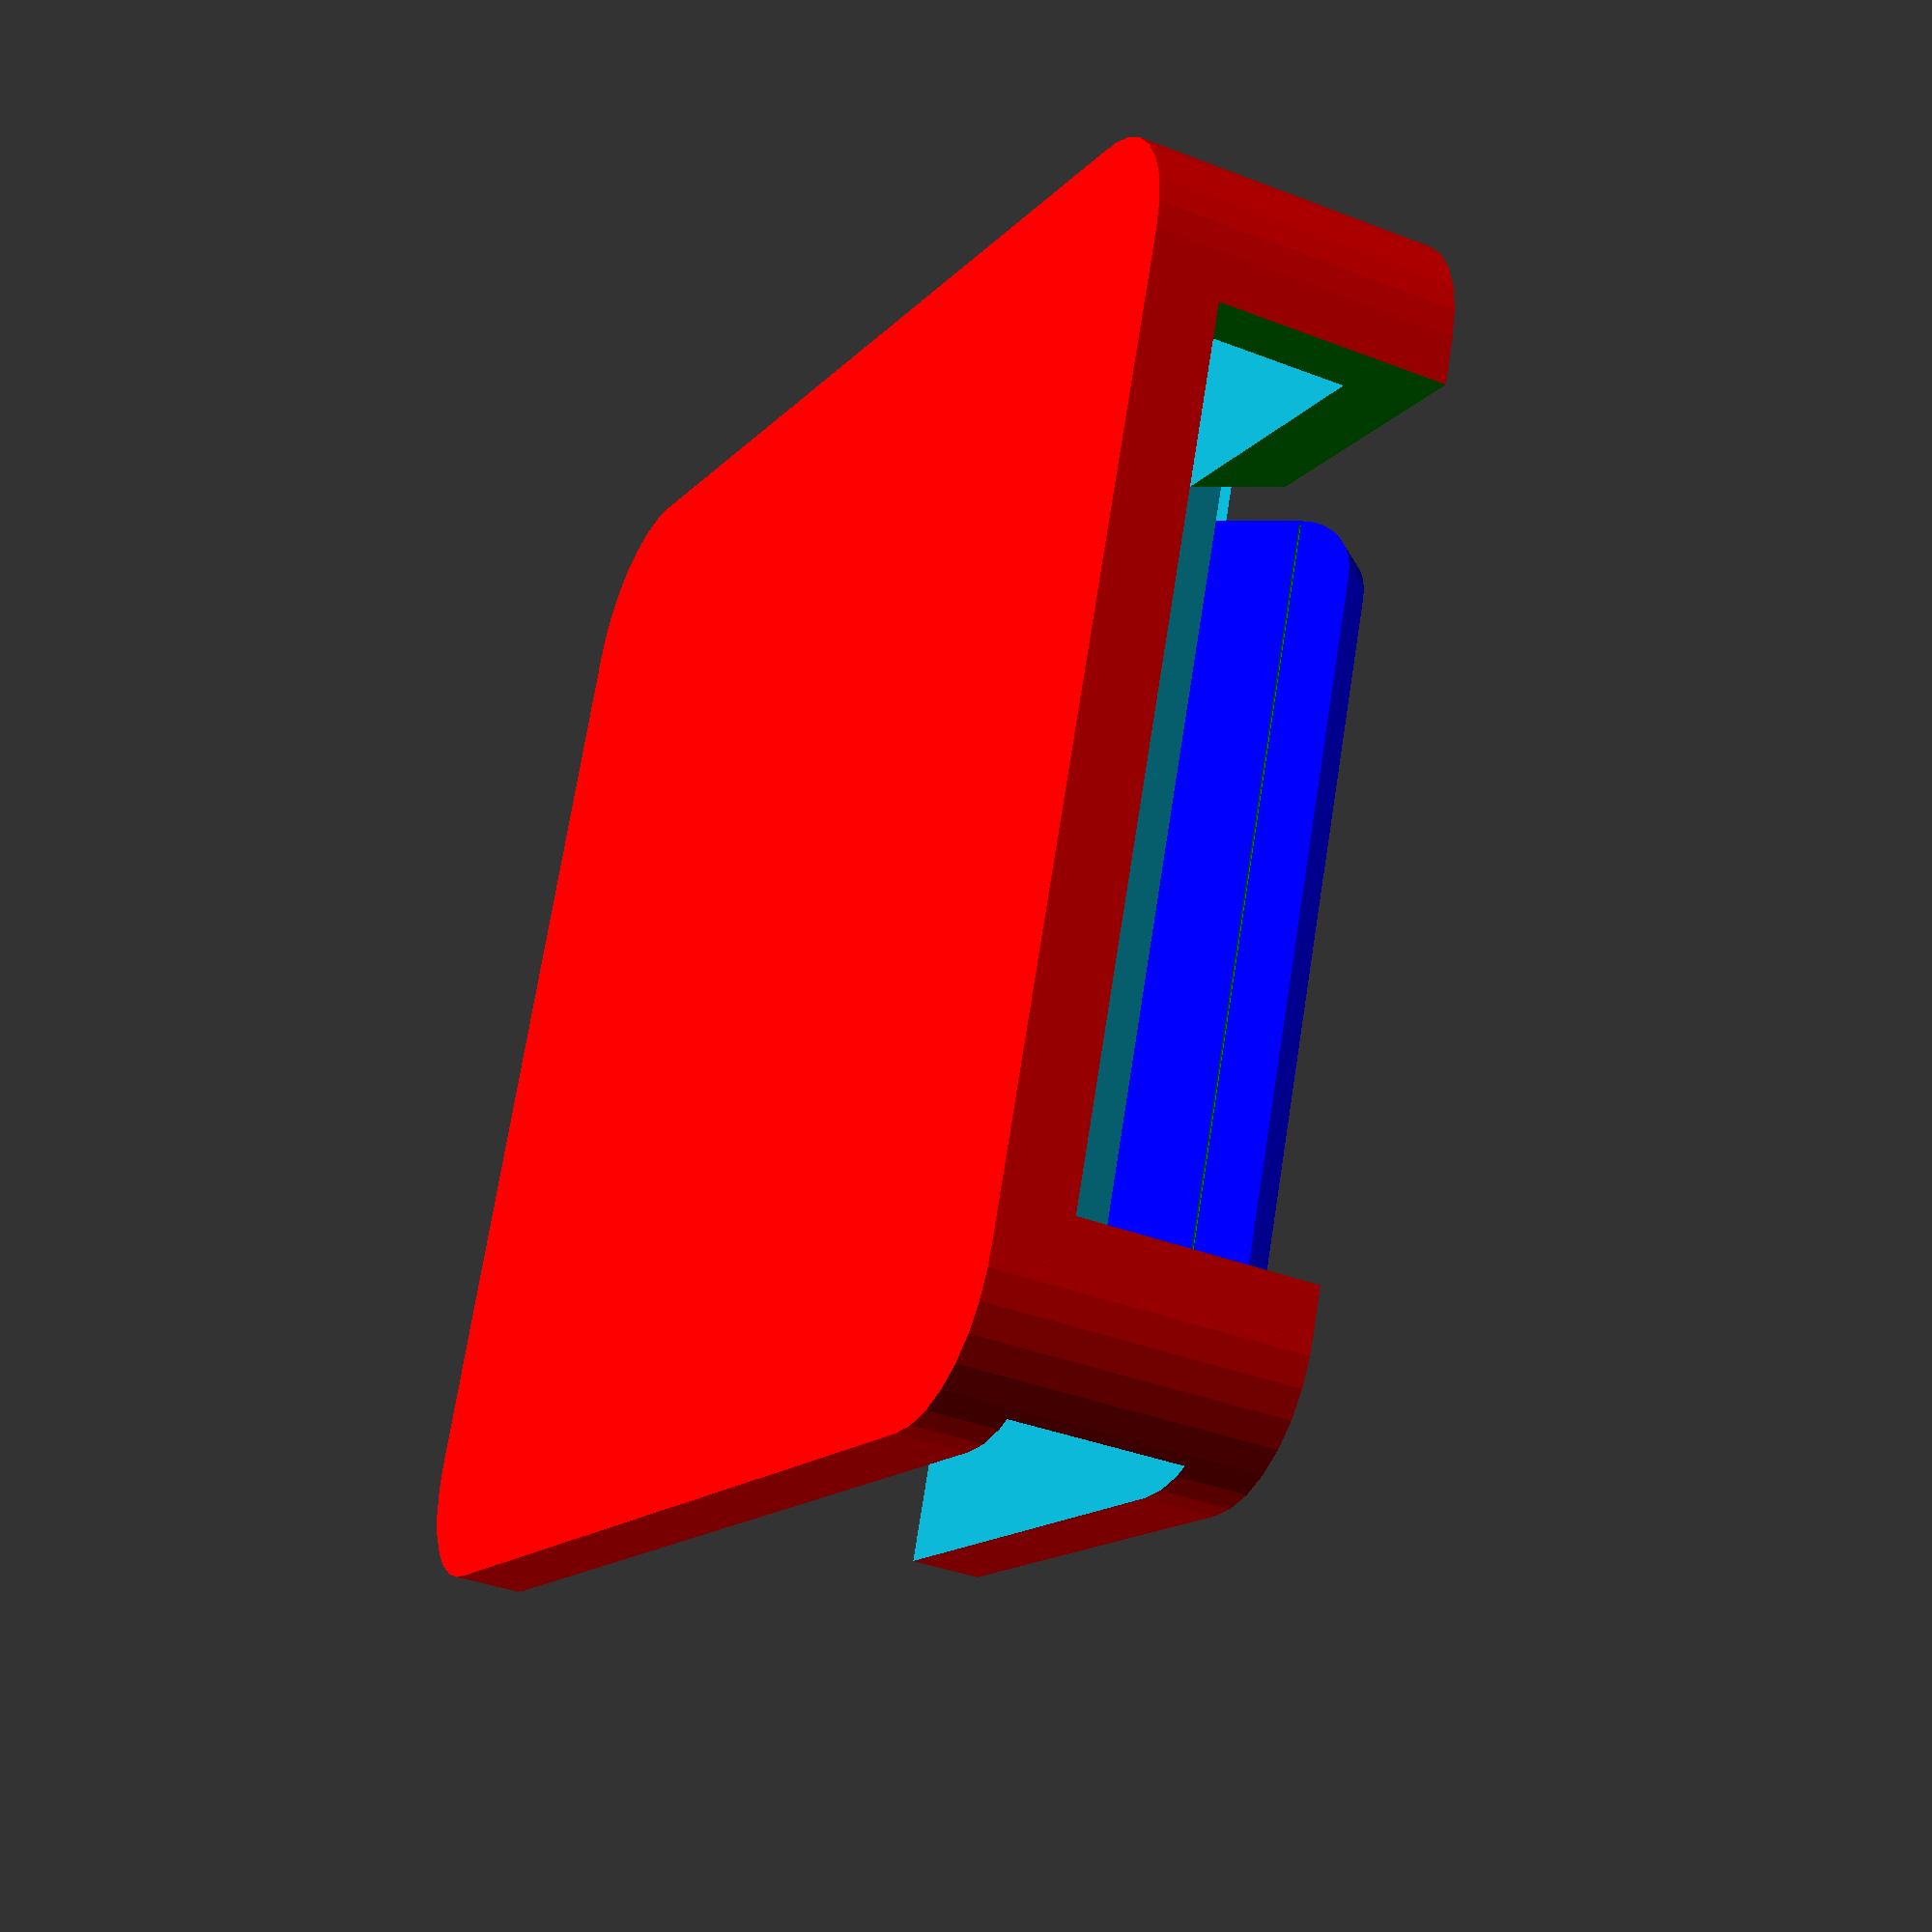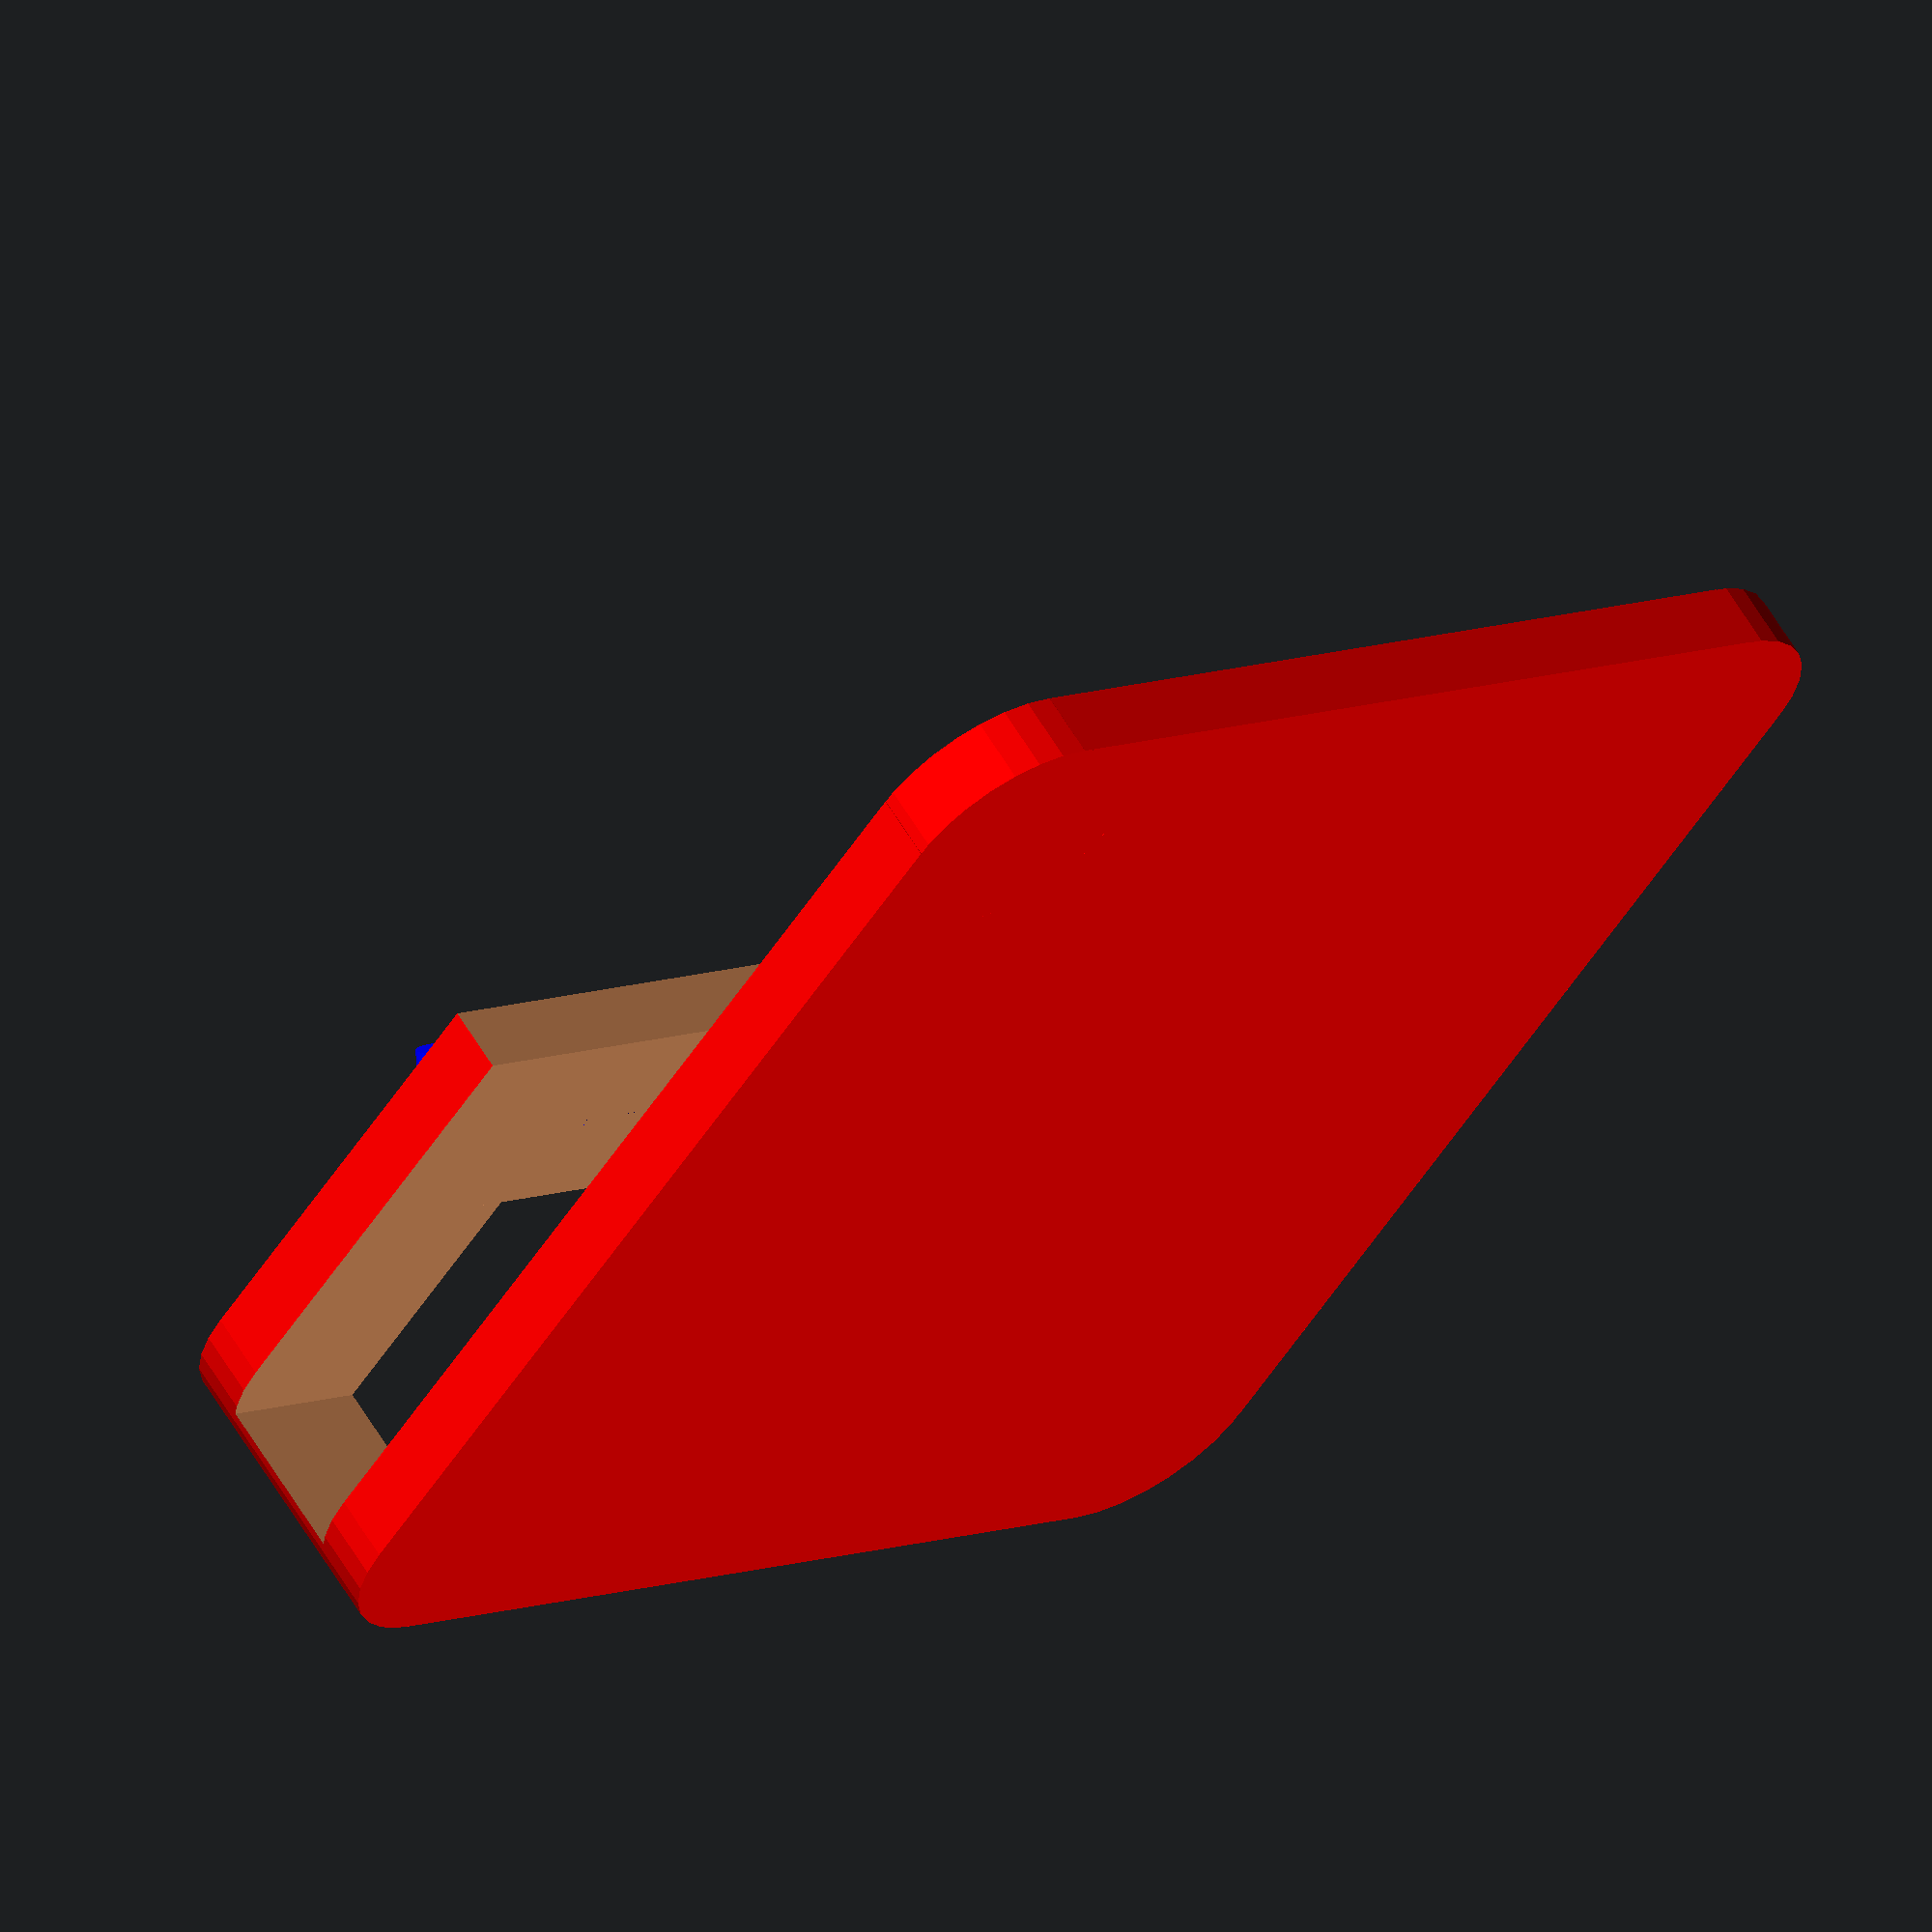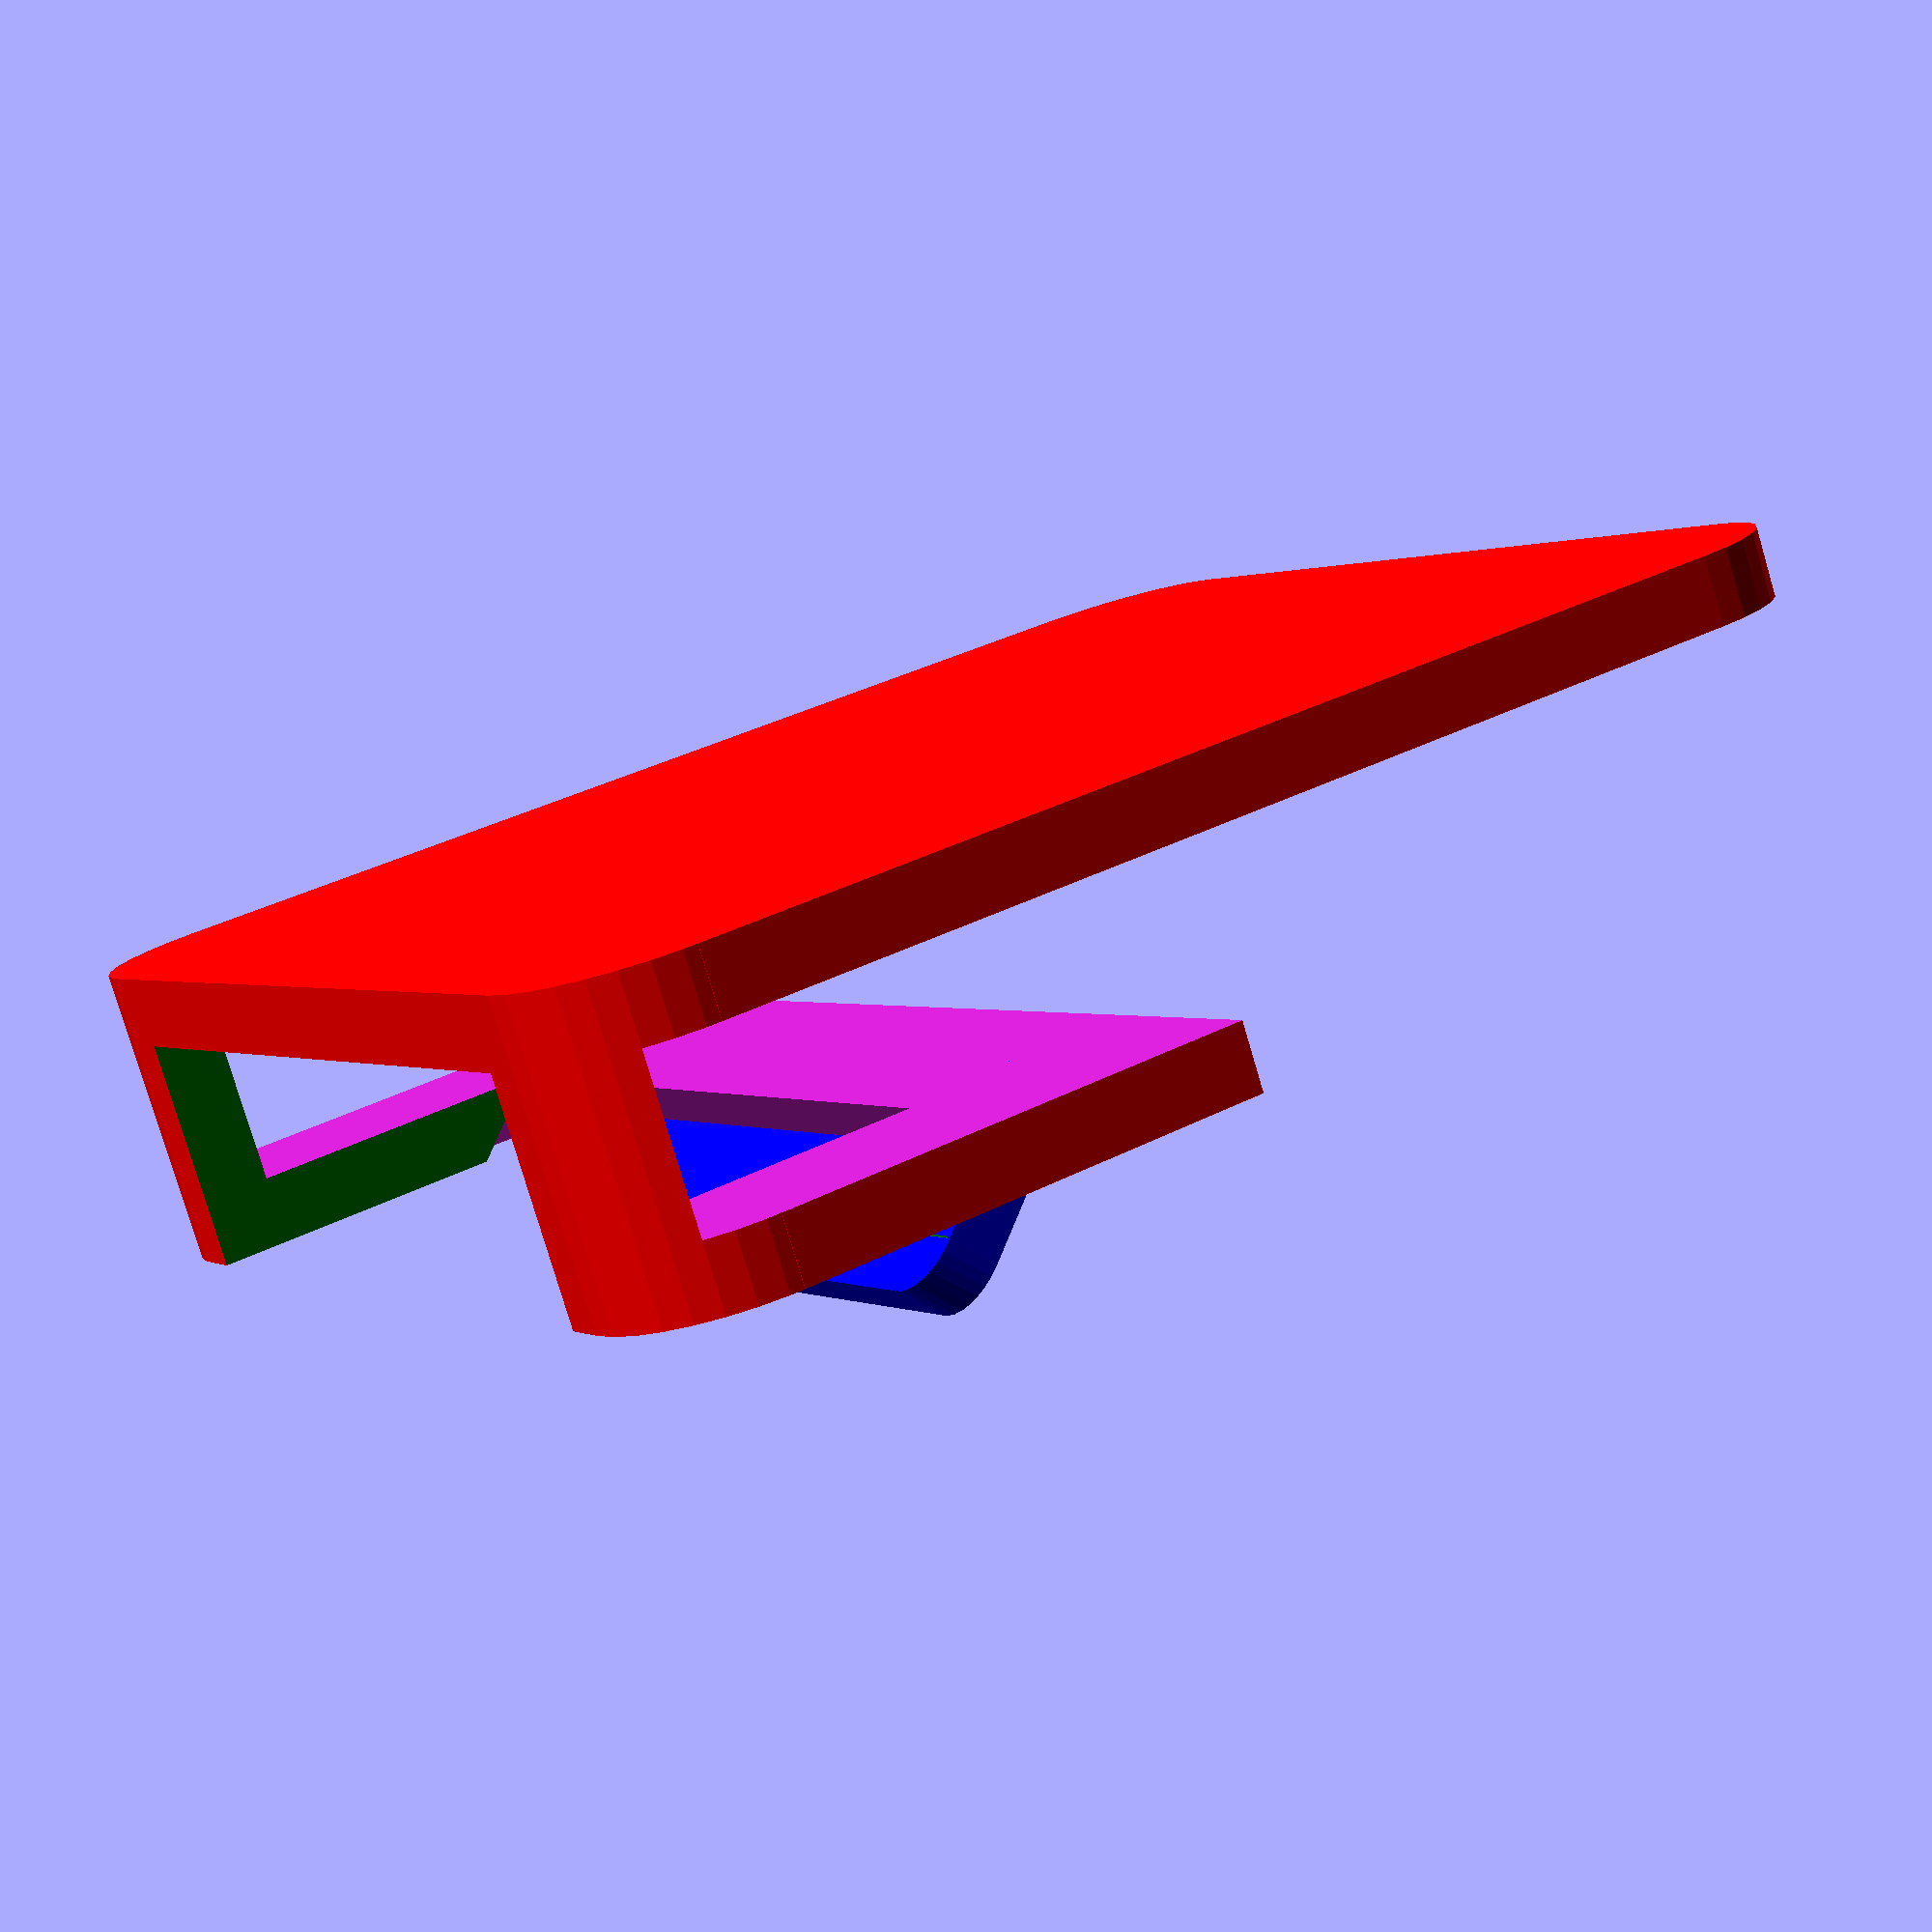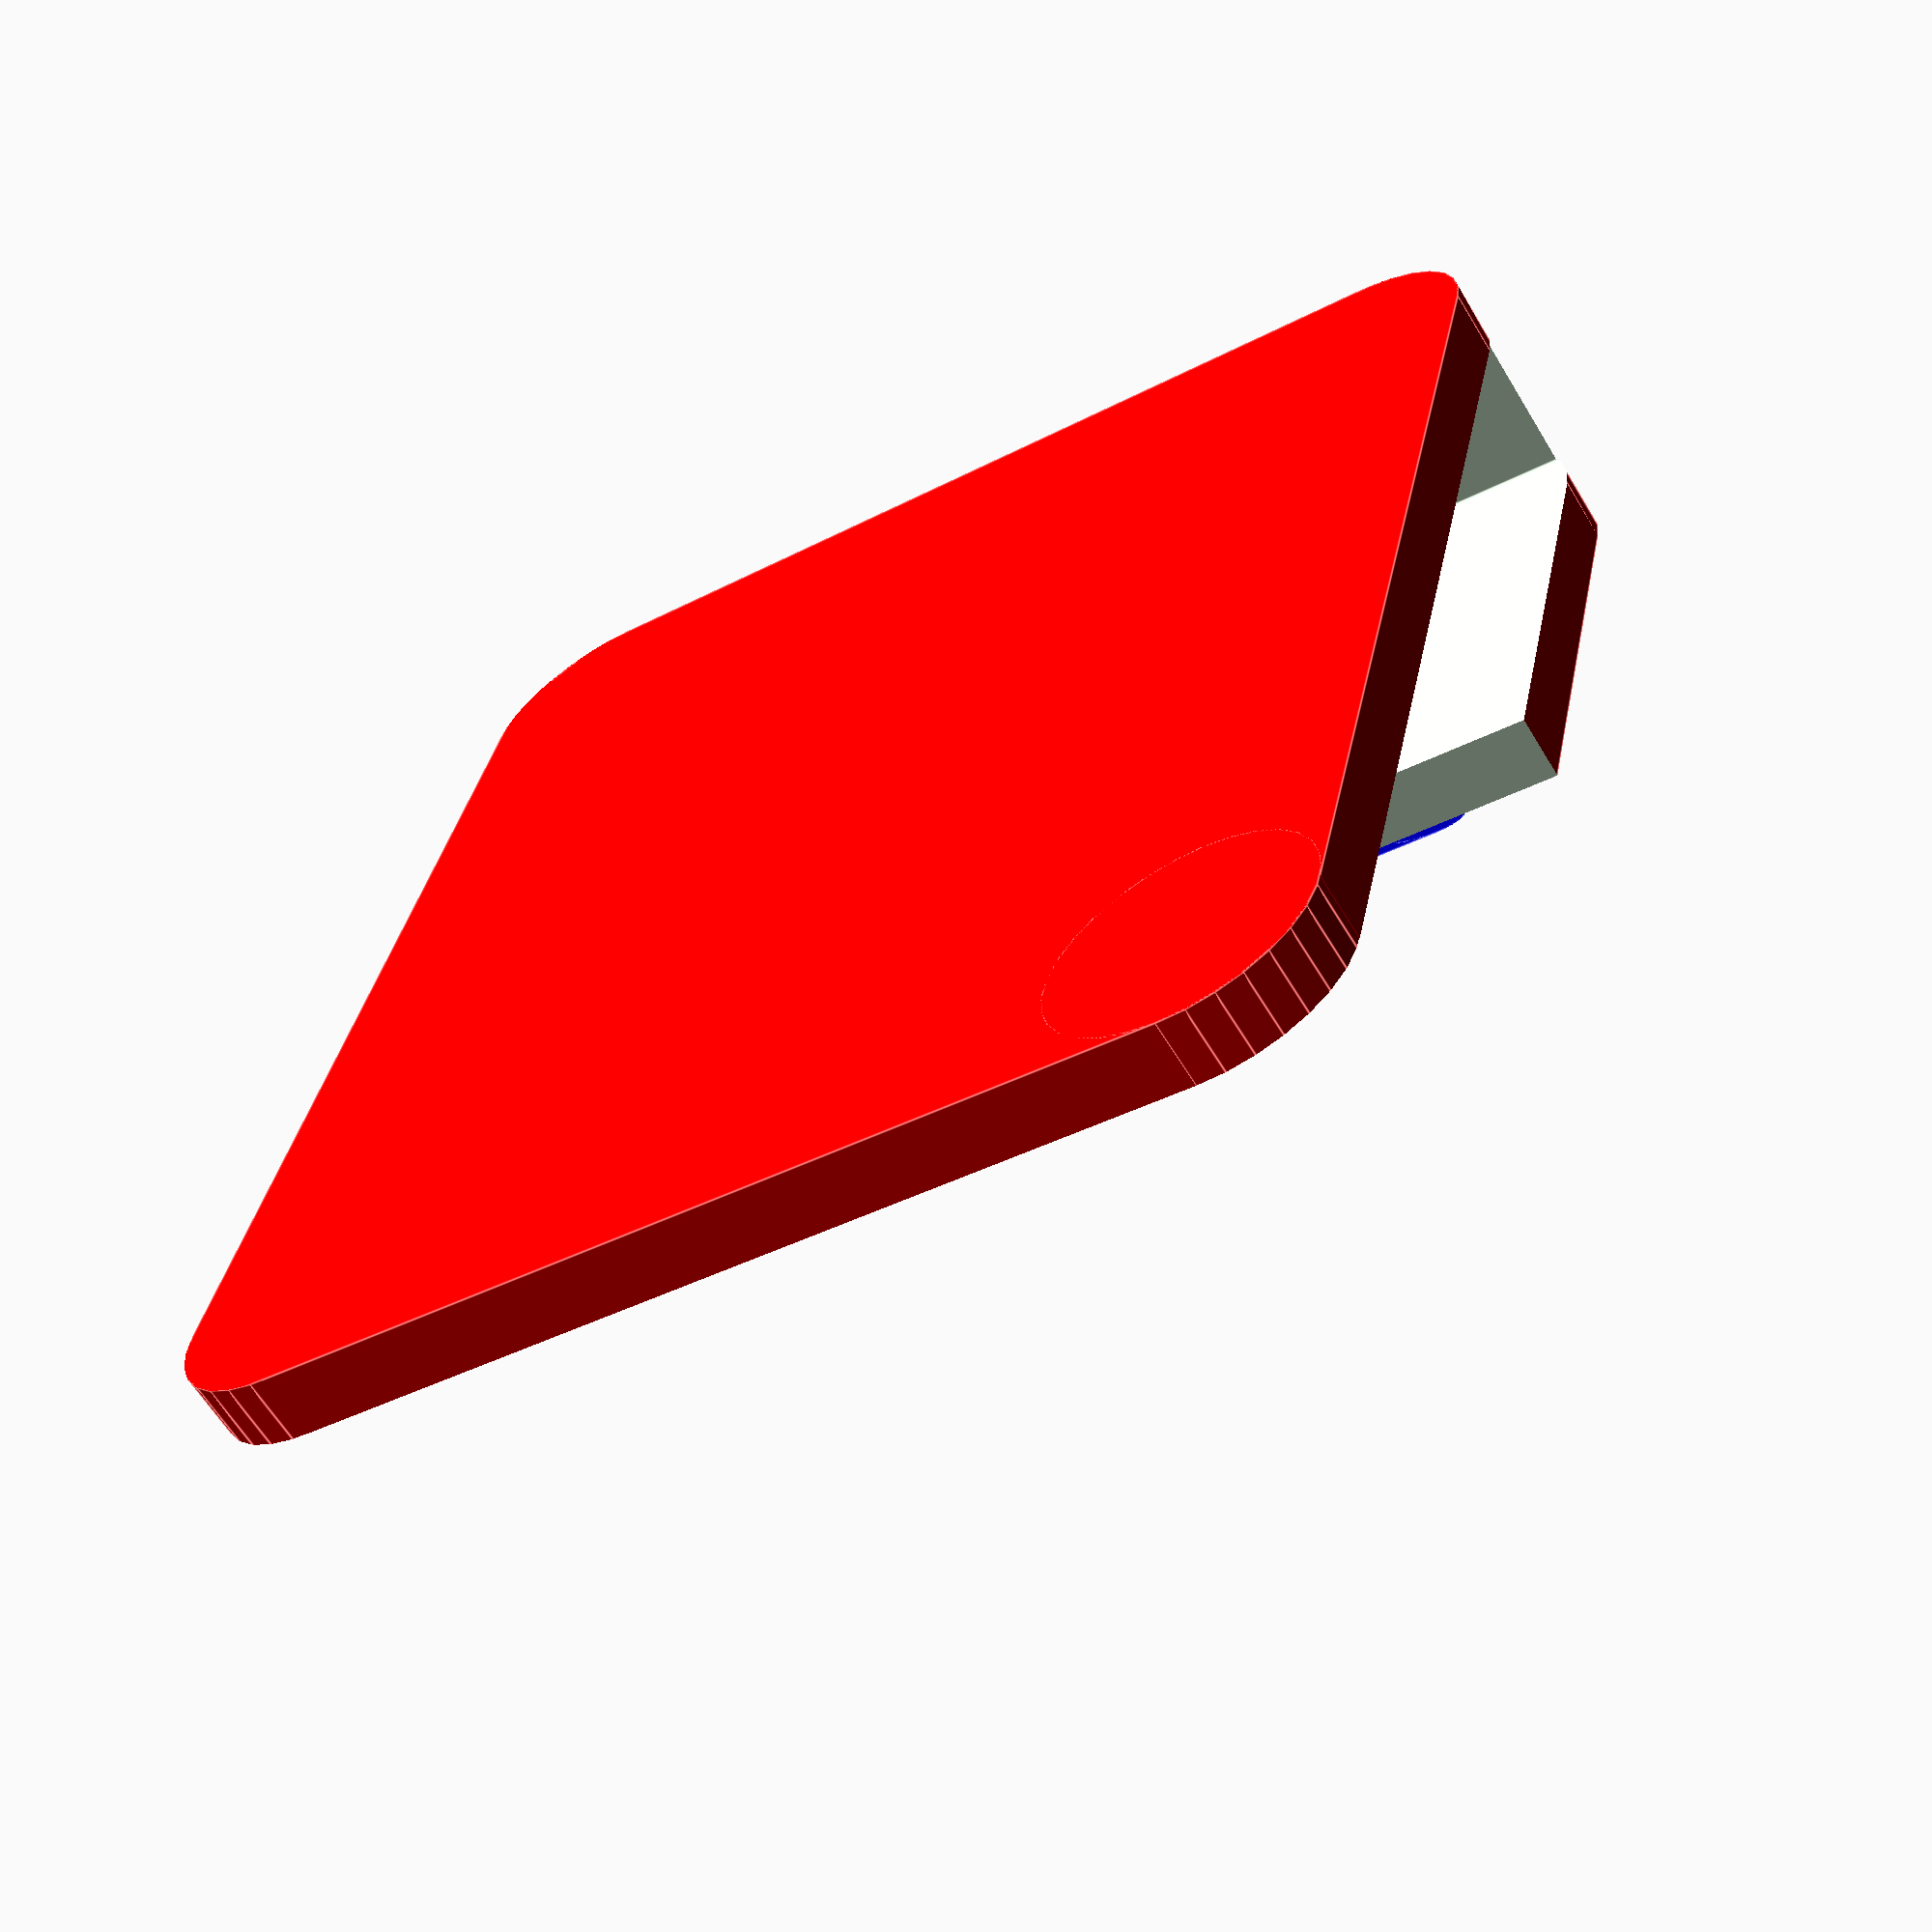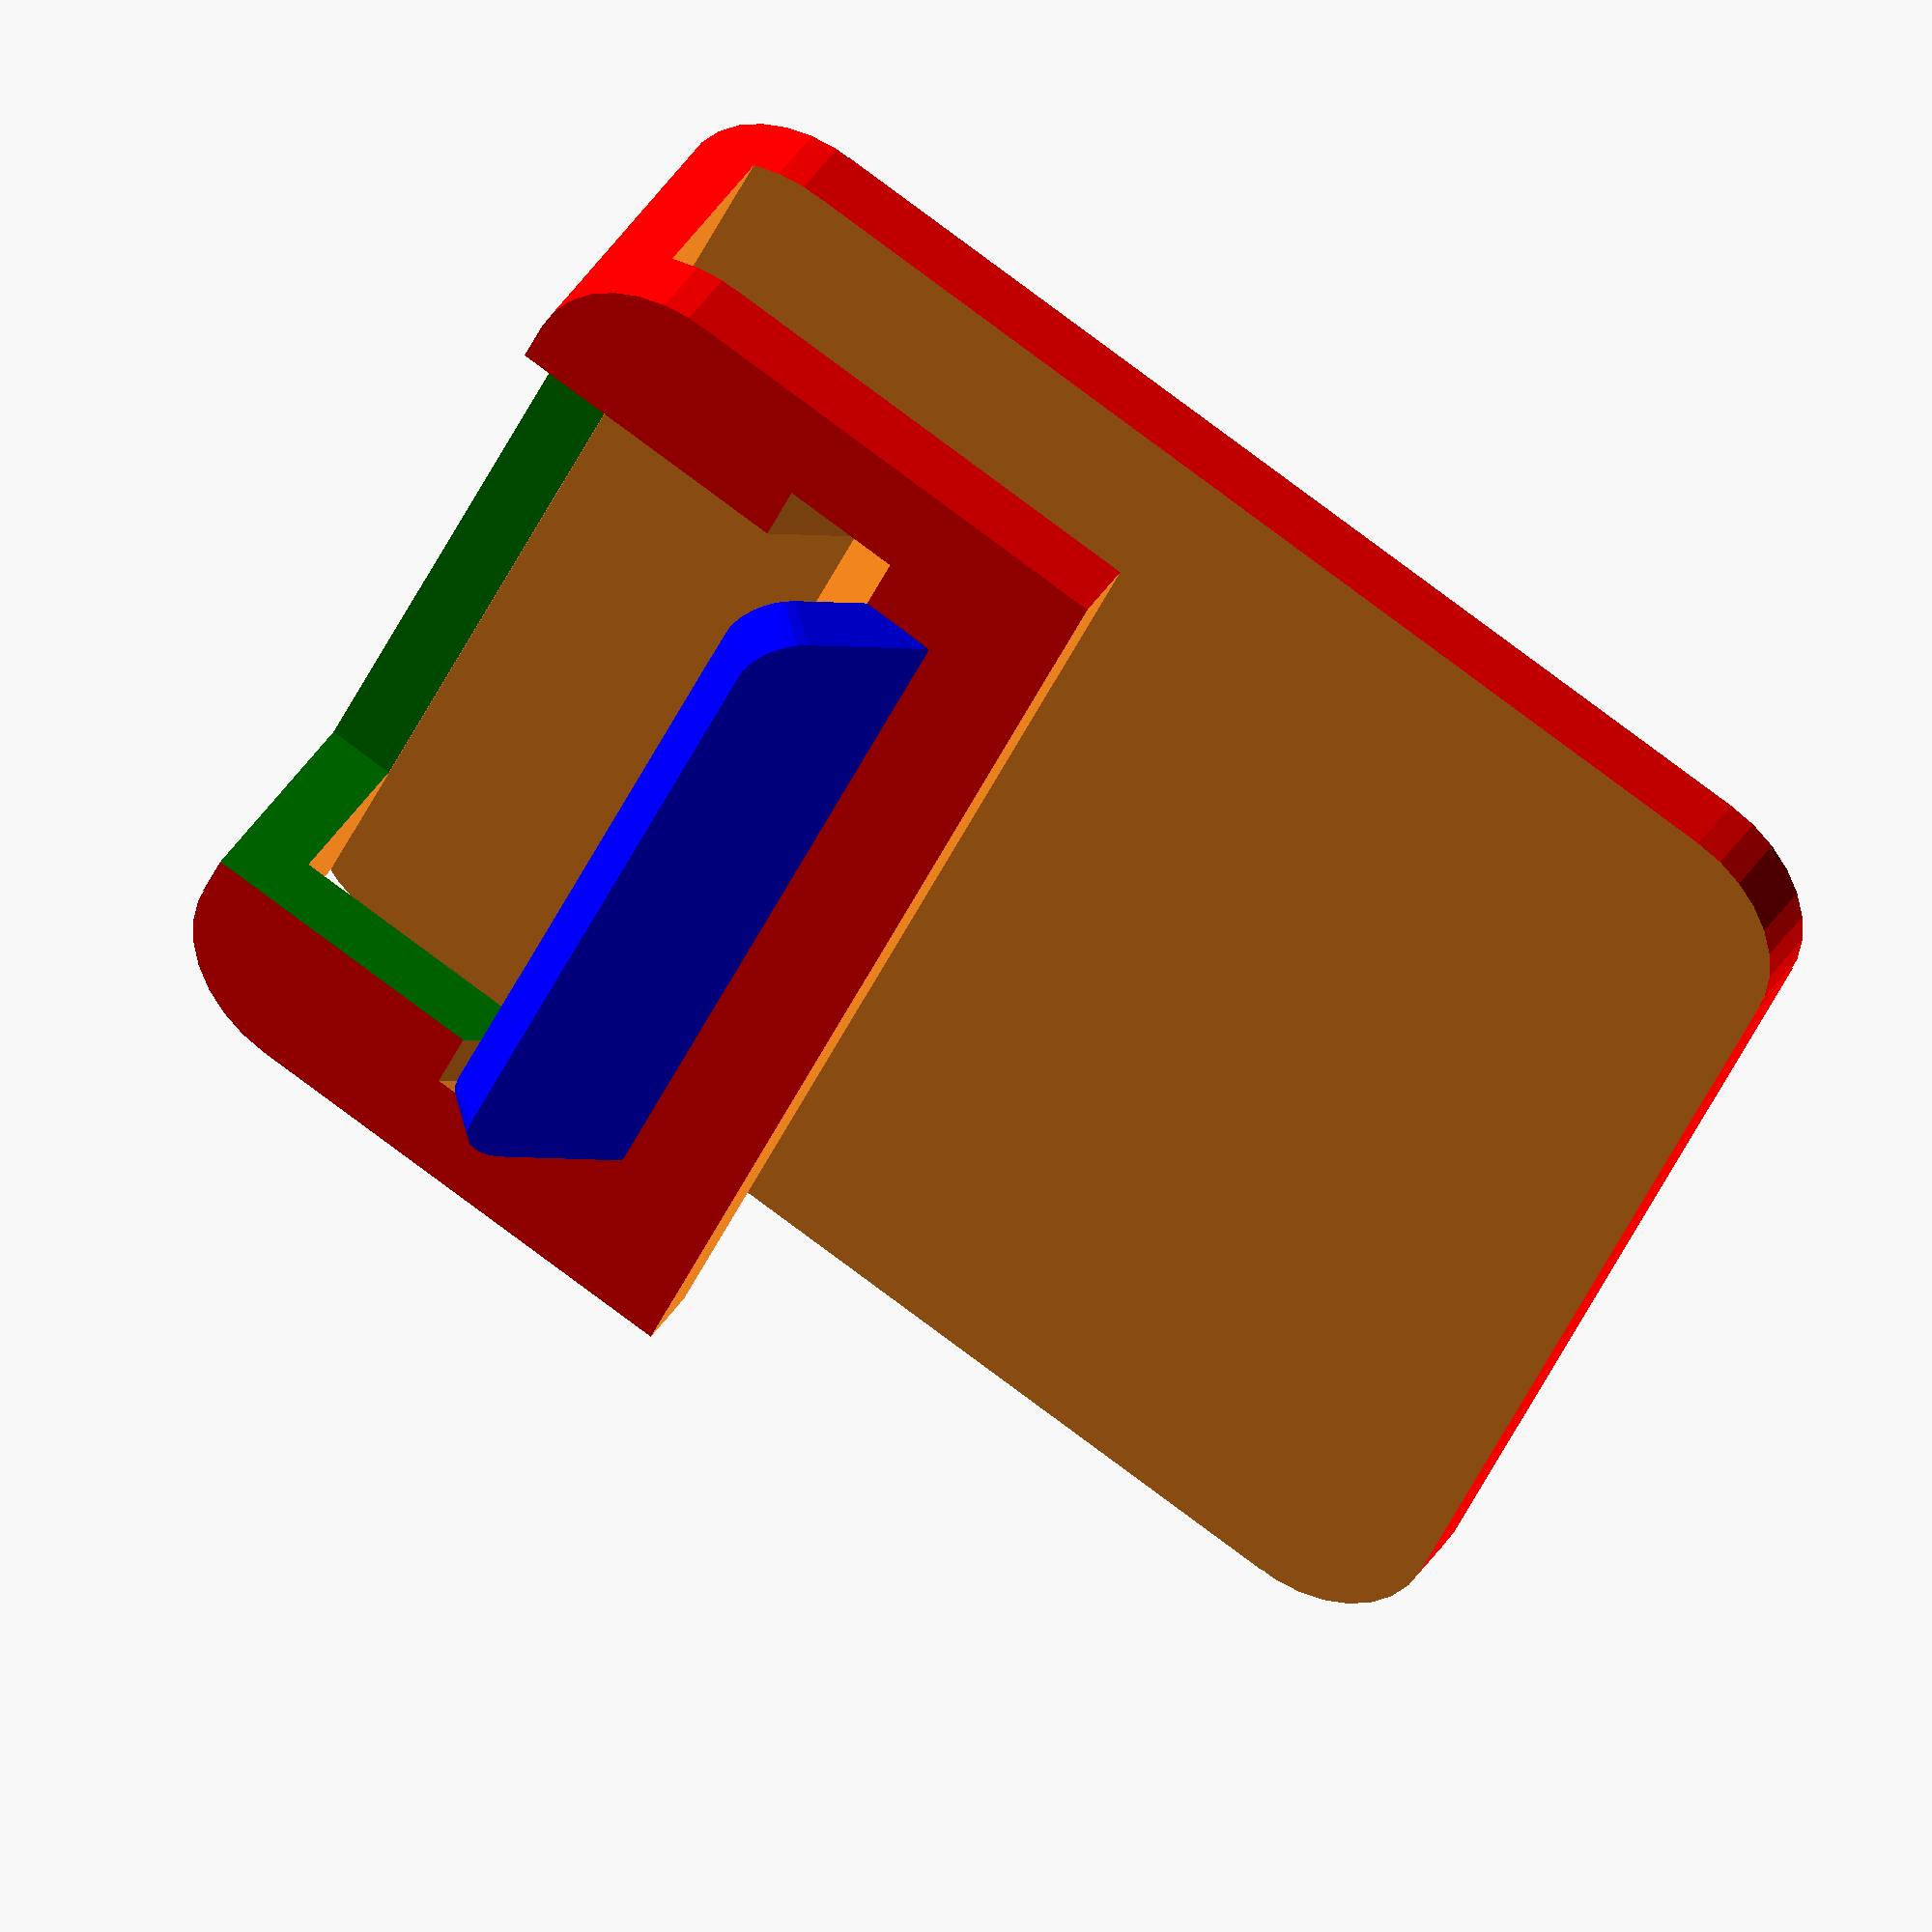
<openscad>
// Set to 0.01 for higher definition curves (renders slower)
$fs = 0.1;

module roundedsquare(xx, yy, radius) {

difference(){

    square([xx,yy]);

    difference(){
        translate([-.5,-.5,-.2])
        square([radius+.5,radius+.5]);

        translate([radius,radius,height/2])
        cylinder(height,radius,radius,true);
    }
    translate([xx,0,0])
    rotate(90)
    difference(){
        translate([-.5,-.5,-.2])
        square([radius+.5,radius+.5]);

        translate([radius,radius,height/2])
        cylinder(height,radius,radius,true);
    }

    translate([xx,yy,0])
    rotate(180)
    difference(){
        translate([-.5,-.5,-.2])
        square([radius+.5,radius+.5]);

        translate([radius,radius,height/2])
        cylinder(height,radius,radius,true);
    }

    translate([0,yy,0])
    rotate(270)
    difference(){
        translate([-.5,-.5,-.2])
        square([radius+.5,radius+.5]);

        translate([radius,radius,height/2])
        cylinder(height,radius,radius,true);
    }
}
}

module roundedcube2(xx, yy, height, radius) {

difference(){

    cube([xx,yy,height]);

    difference(){
        translate([-.5,-.5,-.2])
        cube([radius+.5,radius+.5,height+.5]);

        translate([radius,radius,height/2])
        cylinder(height,radius,radius,true);
    }
    translate([xx,0,0])
    rotate(90)
    difference(){
        translate([-.5,-.5,-.2])
        cube([radius+.5,radius+.5,height+.5]);

        translate([radius,radius,height/2])
        cylinder(height,radius,radius,true);
    }

    translate([xx,yy,0])
    rotate(180)
    difference(){
        translate([-.5,-.5,-.2])
        cube([radius+.5,radius+.5,height+.5]);

        translate([radius,radius,height/2])
        cylinder(height,radius,radius,true);
    }

    translate([0,yy,0])
    rotate(270)
    difference(){
        translate([-.5,-.5,-.2])
        cube([radius+.5,radius+.5,height+.5]);

        translate([radius,radius,height/2])
        cylinder(height,radius,radius,true);
    }
}
}


module phone(phone_width, phone_length, phone_thickness, phone_edge_radius, camera_bump_x_offset, camera_bump_y_offset, camera_bump_width, camera_bump_length, camera_bump_thickness, camera_bump_radius) {
    sphere_size = 0.001;
    
    //minowski adds spheres around parts, so we need to translate by sphere_size
    //translate([sphere_size, sphere_size, sphere_size]) {
       // minkowski() {
           //minowski adds spheres around parts, so we need remove sphere size from width, length, and thickness
           roundedcube2(phone_width, phone_length, phone_thickness, phone_edge_radius);
           //sphere(r=sphere_size,$fn=50);
         //}
     //}

    //translate([phone_width-camera_bump_x_offset-camera_bump_width/2, camera_bump_y_offset-camera_bump_y_offset/2, phone_thickness-0.1]) {
    translate([phone_width-camera_bump_width/2-camera_bump_x_offset, camera_bump_y_offset-camera_bump_length/2, phone_thickness-0.1]) {
        roundedcube2(camera_bump_width, camera_bump_length, camera_bump_thickness+0.1, camera_bump_radius);
    }
}

module mirror(size = [1,1,1], angle = 225) {
    rotate(a=angle, v=[1,0,0]){
        cube(size);
    }
}

module mirror_round(l,w,h, angle = 225, radius = 5) {
    rotate(a=angle, v=[1,0,0]){
        roundedcube2(l,w,h,radius);
    }
}


// all units in mm and degress

//offsets
phone_thickness_offset = 0.3;
camera_bump_offset = 0.1;

// iPad Pro small dimensions
phone_width = 178.52; //from spec
phone_length = 247.64; //from spec
phone_thickness = 5.9+phone_thickness_offset; //from spec
phone_edge_radius = 8; // guess
camera_bump_x_offset = 11.82-camera_bump_offset; //from spec with offset
camera_bump_y_offset = 18.67-camera_bump_offset; //from spec with offset
camera_bump_width = 11.26+camera_bump_offset*2; //from spec with offset
camera_bump_length = 24.53+camera_bump_offset*2; //from spec with offset
camera_bump_thickness = 1.56+1;  //spec 1.56
camera_bump_radius = camera_bump_width/2; //Xr specific, make it round
notch_height = 8.7; //ipad's bezel is 8.7. this is a definite guess

// DFM experimental offsets
dfm_mirror_width= 0.7;
dfm_mirror_thickness=0.15;
dfm_notch_offset=2.3;

// mirror
mirror_height = 25.4; //from spec
mirror_width = 35.4 + dfm_mirror_width; //from spec -- 36.1 in file?
mirror_thickness = 3 + dfm_mirror_thickness; //from spec --

// mirror back
mirror_back_height = 8.4;
mirror_back_width = 35.4-4;
mirror_back_thickness = 2;

// clip
clip_width = phone_width*0.25;
clip_length = 50;
clip_top_bottom_thickness = 2.5;
clip_thickness = phone_thickness+(clip_top_bottom_thickness*2);

// clip cutout
cutout_width = mirror_width-5;
cutout_length = 16;
cutout_thickness = clip_thickness/2+5; //2 is just for some clearance

notch_offset_height = notch_height+dfm_notch_offset; //notch height from spec, add more?
notch_offset_width = phone_width/2-mirror_width/2;
back_offset_width = phone_width/2-mirror_back_width/2;

//trim up top length
difference() {
  //cutout from slot
    difference() {
      //clip with back
      union() {
        //resulting clip
        difference() {
          //clip cube
          translate([phone_width/2-clip_width/2, -clip_top_bottom_thickness, -clip_top_bottom_thickness]) color("red") roundedcube2(clip_width, clip_length, clip_thickness, 5);
          //phone and mirror back
          union() {
            //phone
            phone(phone_width, phone_length, phone_thickness, phone_edge_radius, camera_bump_x_offset, camera_bump_y_offset, camera_bump_width, camera_bump_length, camera_bump_thickness, camera_bump_radius);

            //mirror slot
            translate([notch_offset_width,notch_offset_height,0]) {
              mirror([mirror_width, mirror_height, mirror_thickness]);
            }
          }
        }

        //mirror back 4.1 is a magic number :/
        translate([back_offset_width, notch_offset_height+4.45, 0]) {
          color("blue") mirror_round(mirror_back_width, mirror_back_height, mirror_back_thickness, 225, 2);
        }
    }
    // cutout - with some magic numbers
    translate([phone_width/2-cutout_width/2,-5,-clip_top_bottom_thickness-2]) color("green") cube([cutout_width,cutout_length,cutout_thickness]);
  }
  // front trim cube
  translate([-10,20,-phone_thickness]) cube([phone_width+20,phone_length+20,10]);
}



</openscad>
<views>
elev=36.5 azim=290.2 roll=63.1 proj=p view=wireframe
elev=297.1 azim=35.1 roll=328.9 proj=o view=wireframe
elev=79.8 azim=59.8 roll=16.5 proj=p view=solid
elev=242.4 azim=12.6 roll=148.9 proj=p view=edges
elev=321.3 azim=246.1 roll=208.6 proj=o view=solid
</views>
